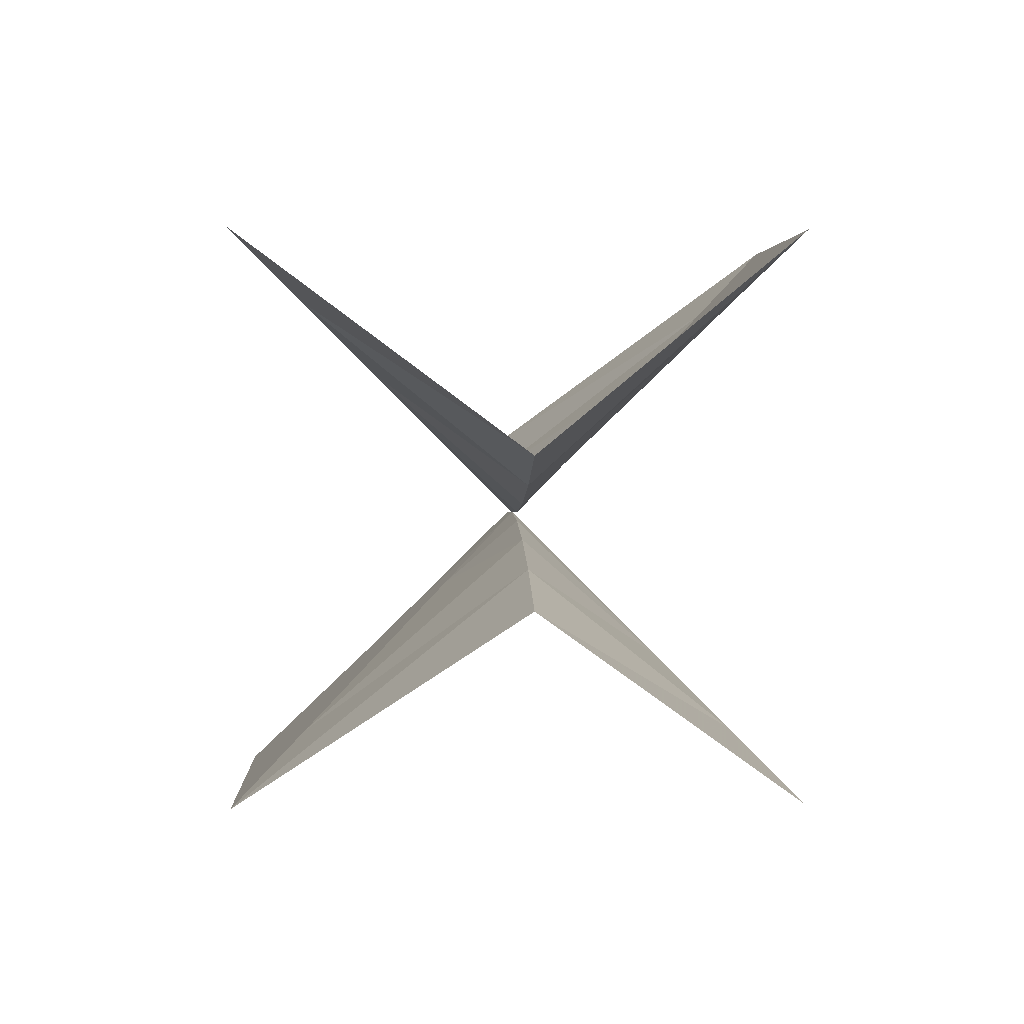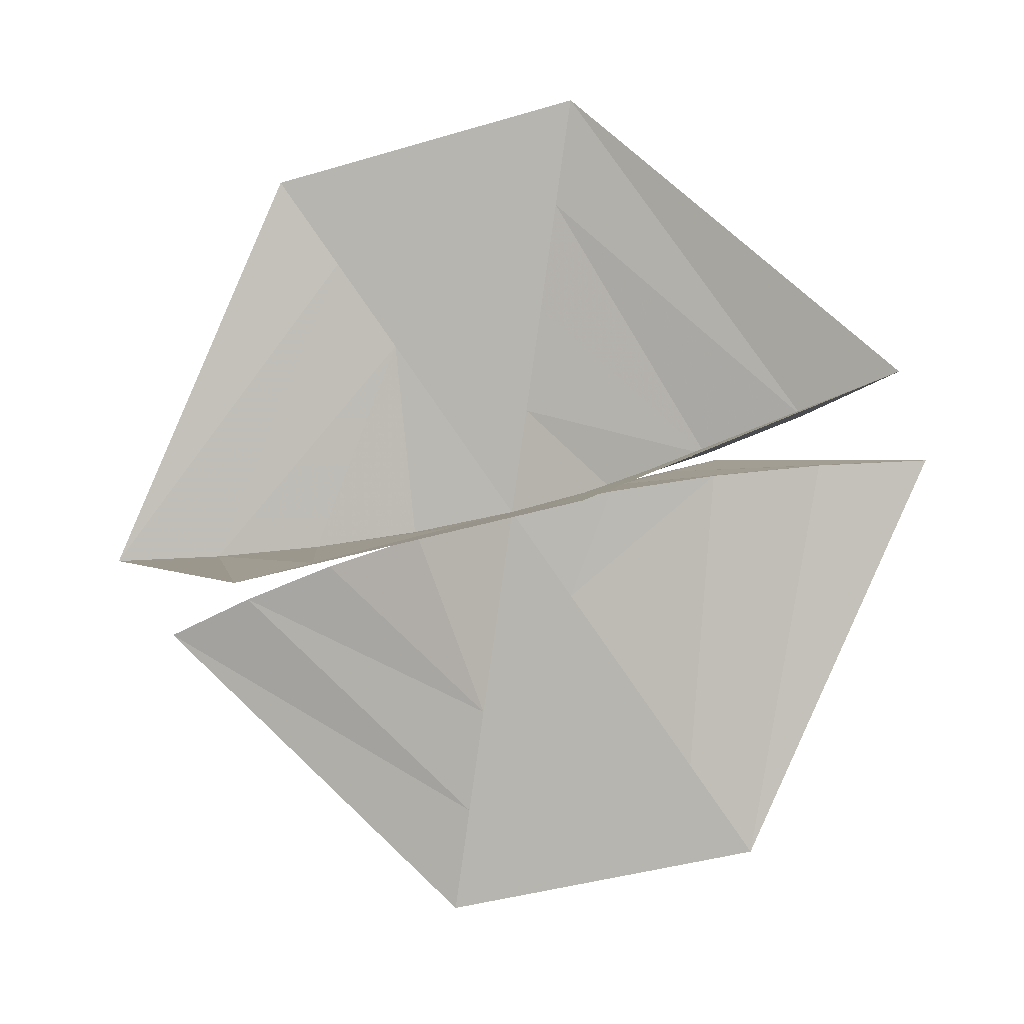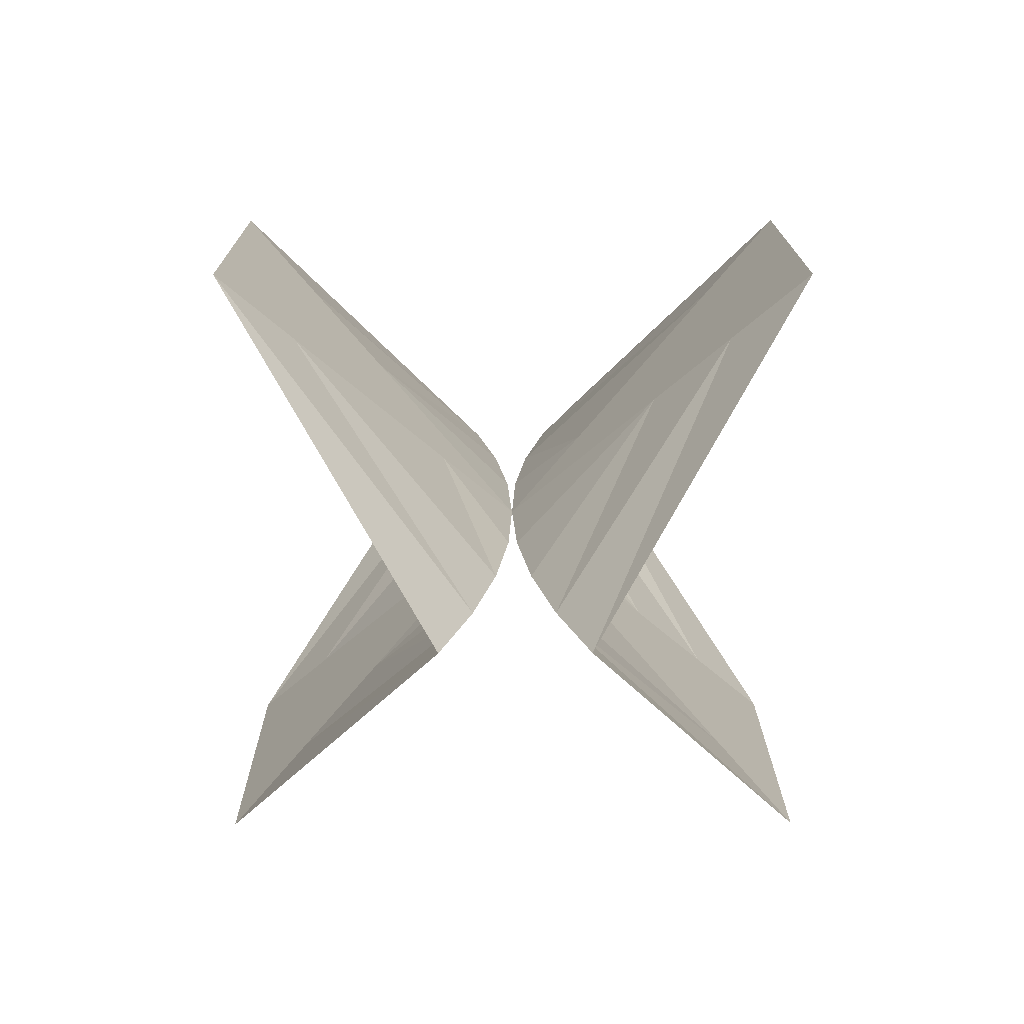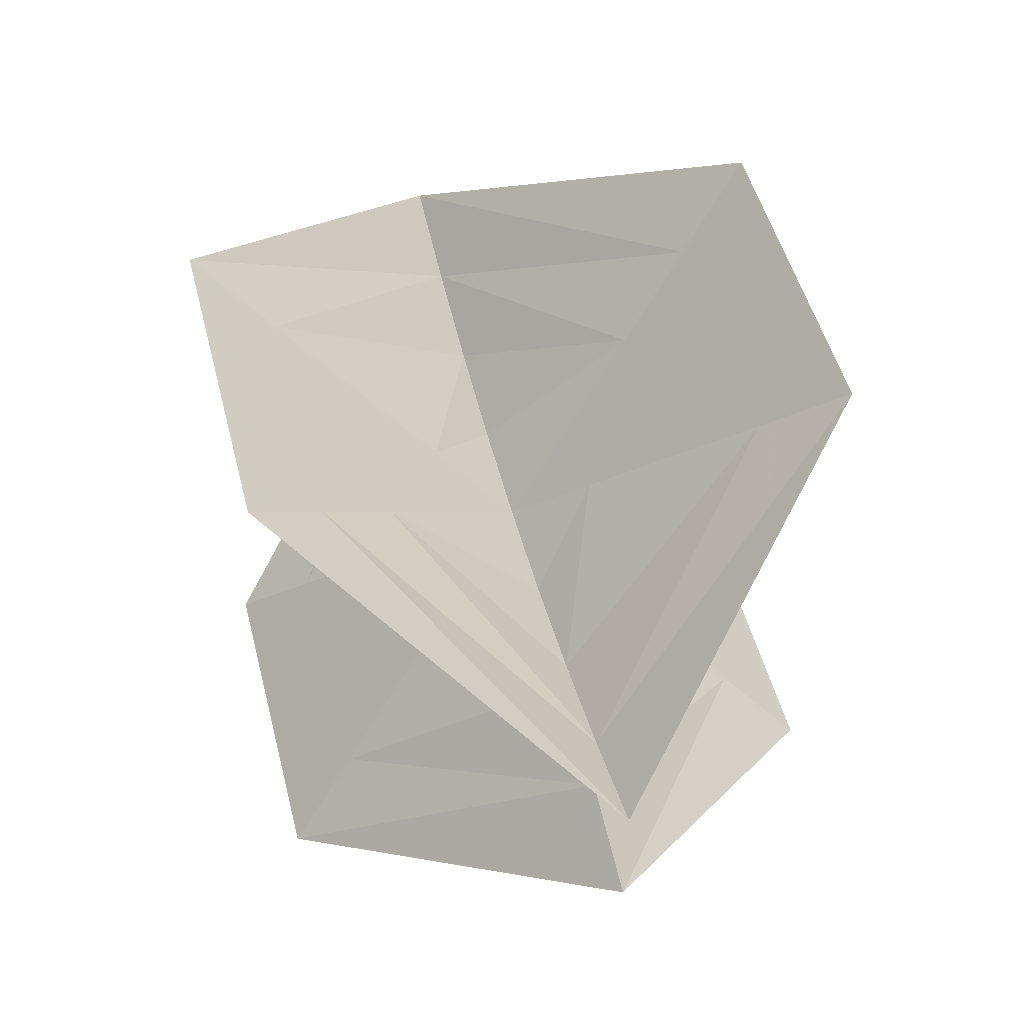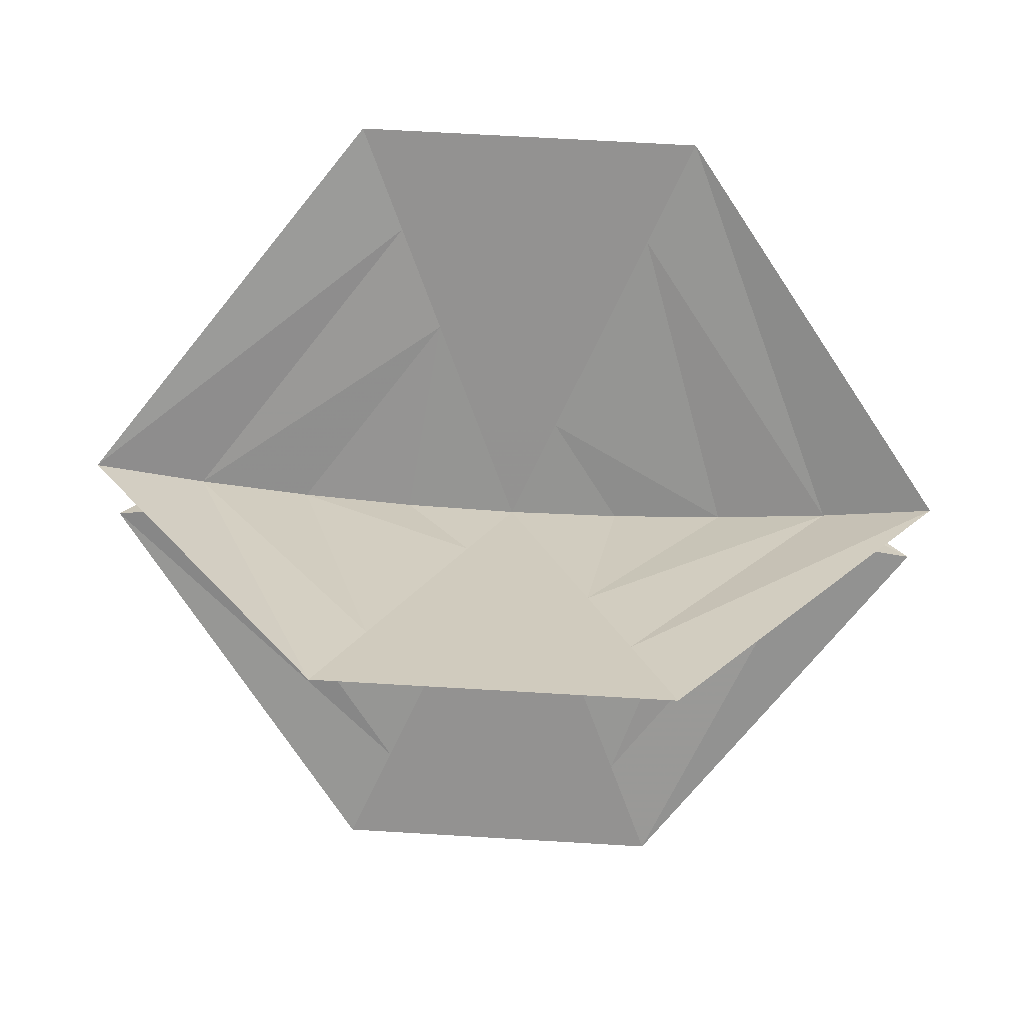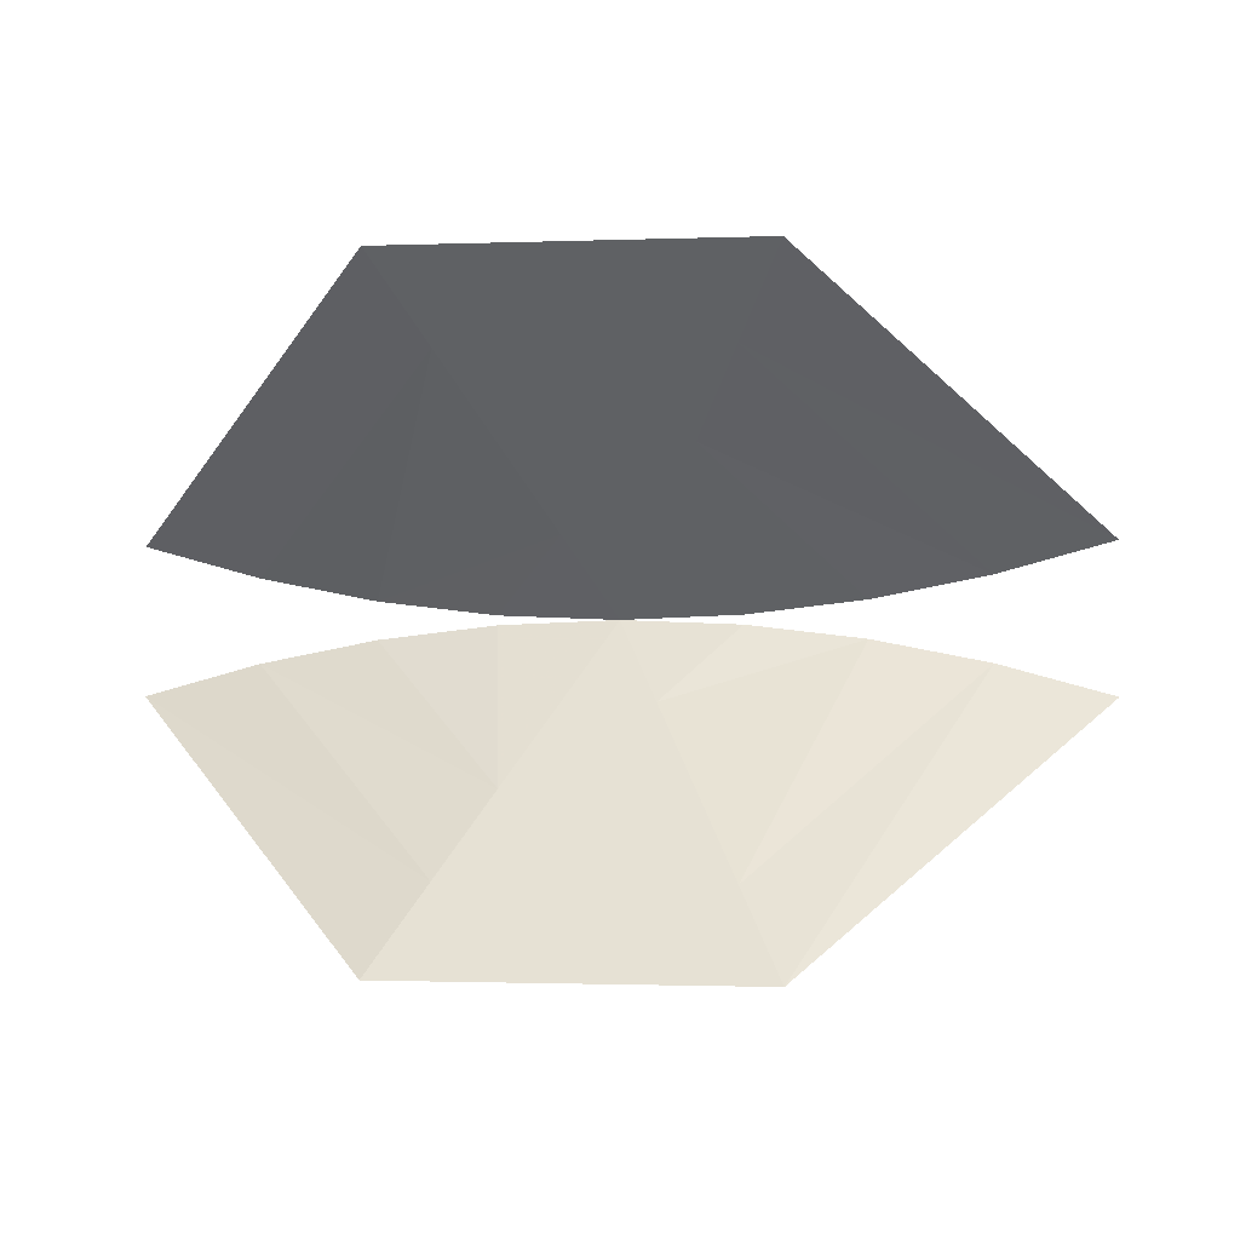
<metadata>
{"format":"obj","ext":"obj","renderer":"f3d","projection":"perspective","resolution":1024,"background":"white","views":[{"elev":2.5,"azim":87.4,"up":"+Z"},{"elev":-42.7,"azim":19.3,"up":"+Y"},{"elev":16.6,"azim":89.6,"up":"+Y"},{"elev":51.1,"azim":-104.4,"up":"+Z"},{"elev":68.2,"azim":3.4,"up":"+Z"},{"elev":-1.4,"azim":7.8,"up":"+Z"}]}
</metadata>
<code>
v 0 0 0
v 0.03947 0 0.001557
v 0.01493 0.02586 0.02586
v -0.01493 0.02586 0.02586
v -0.03947 2.14e-21 0.001557
v -0.01493 -0.02586 0.02586
v 0.01493 -0.02586 0.02586
v 0.07876 -1.281e-20 0.006202
v 0.02986 0.05171 0.05172
v -0.02986 0.05171 0.05172
v -0.07876 1.921e-20 0.006202
v -0.02986 -0.05171 0.05172
v 0.02986 -0.05171 0.05172
v 0.1177 -2.871e-20 0.01385
v 0.04478 0.07757 0.07759
v -0.04478 0.07757 0.07759
v -0.1177 3.19e-20 0.01385
v -0.04478 -0.07757 0.07759
v 0.04478 -0.07757 0.07759
v 0.1561 -4.654e-20 0.02437
v 0.0597 0.1034 0.1035
v -0.0597 0.1034 0.1035
v -0.1561 5.501e-20 0.02437
v -0.0597 -0.1034 0.1035
v 0.0597 -0.1034 0.1035
v -0.03947 0 -0.001557
v -0.01493 0.02586 -0.02586
v 0.01493 0.02586 -0.02586
v 0.03947 2.14e-21 -0.001557
v 0.01493 -0.02586 -0.02586
v -0.01493 -0.02586 -0.02586
v -0.07876 -1.281e-20 -0.006202
v -0.02986 0.05171 -0.05172
v 0.02986 0.05171 -0.05172
v 0.07876 1.921e-20 -0.006202
v 0.02986 -0.05171 -0.05172
v -0.02986 -0.05171 -0.05172
v -0.1177 -2.871e-20 -0.01385
v -0.04478 0.07757 -0.07759
v 0.04478 0.07757 -0.07759
v 0.1177 3.19e-20 -0.01385
v 0.04478 -0.07757 -0.07759
v -0.04478 -0.07757 -0.07759
v -0.1561 -4.654e-20 -0.02437
v -0.0597 0.1034 -0.1035
v 0.0597 0.1034 -0.1035
v 0.1561 5.501e-20 -0.02437
v 0.0597 -0.1034 -0.1035
v -0.0597 -0.1034 -0.1035
f 1 2 3
f 3 4 1
f 4 5 1
f 5 6 1
f 6 7 1
f 7 2 1
f 2 8 3
f 3 9 4
f 4 10 5
f 5 11 6
f 6 12 7
f 7 13 2
f 2 13 8
f 3 8 9
f 4 9 10
f 5 10 11
f 6 11 12
f 7 12 13
f 13 14 8
f 8 15 9
f 9 16 10
f 10 17 11
f 11 18 12
f 12 19 13
f 13 19 14
f 8 14 15
f 9 15 16
f 10 16 17
f 11 17 18
f 12 18 19
f 19 20 14
f 14 21 15
f 15 22 16
f 16 23 17
f 17 24 18
f 18 25 19
f 19 25 20
f 14 20 21
f 15 21 22
f 16 22 23
f 17 23 24
f 18 24 25
f 1 26 27
f 27 28 1
f 28 29 1
f 29 30 1
f 30 31 1
f 31 26 1
f 26 32 27
f 27 33 28
f 28 34 29
f 29 35 30
f 30 36 31
f 31 37 26
f 26 37 32
f 27 32 33
f 28 33 34
f 29 34 35
f 30 35 36
f 31 36 37
f 37 38 32
f 32 39 33
f 33 40 34
f 34 41 35
f 35 42 36
f 36 43 37
f 37 43 38
f 32 38 39
f 33 39 40
f 34 40 41
f 35 41 42
f 36 42 43
f 43 44 38
f 38 45 39
f 39 46 40
f 40 47 41
f 41 48 42
f 42 49 43
f 43 49 44
f 38 44 45
f 39 45 46
f 40 46 47
f 41 47 48
f 42 48 49

</code>
